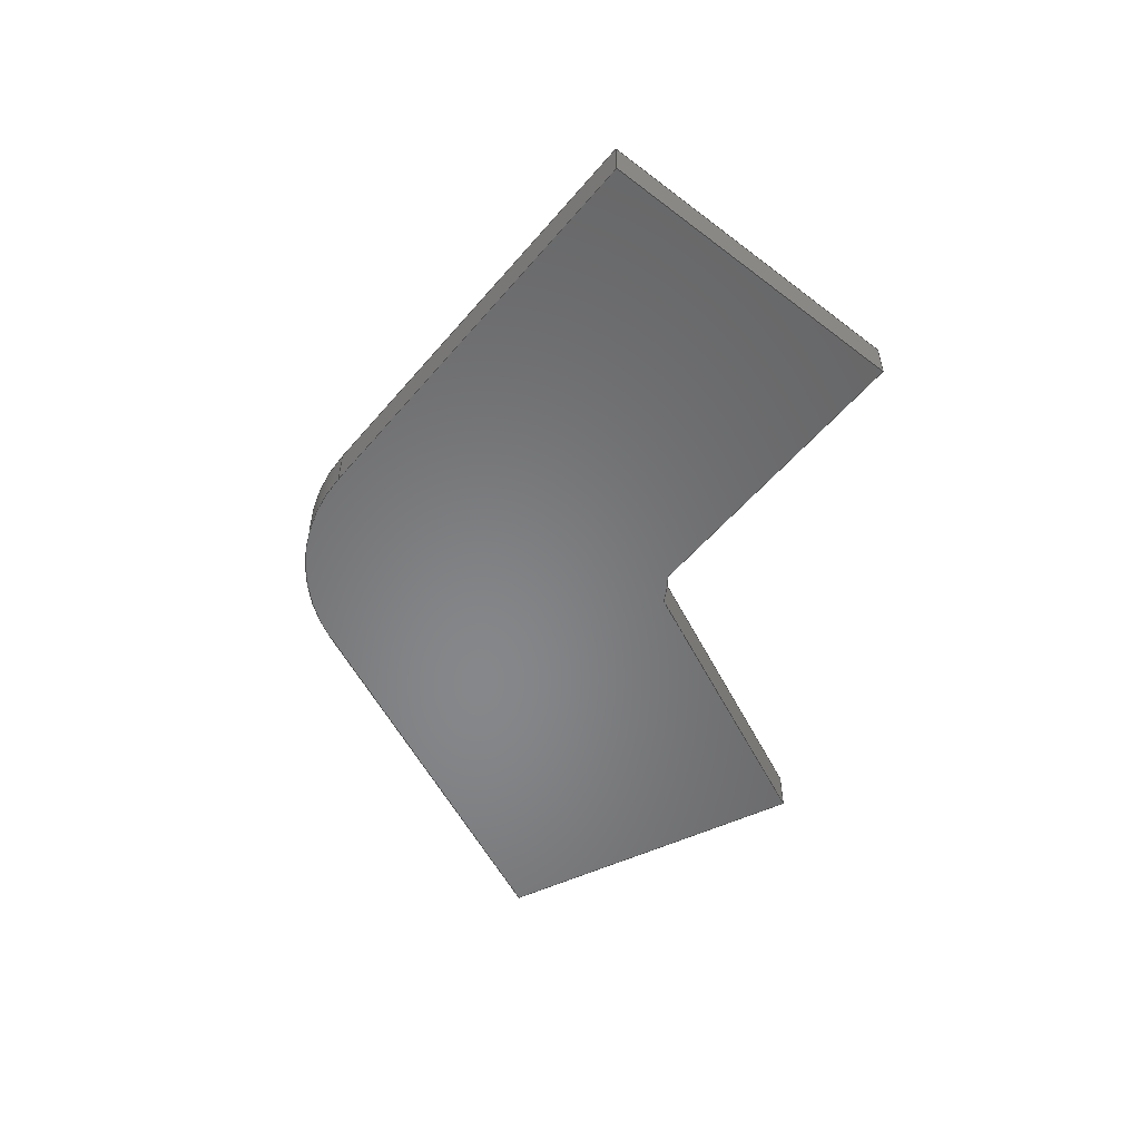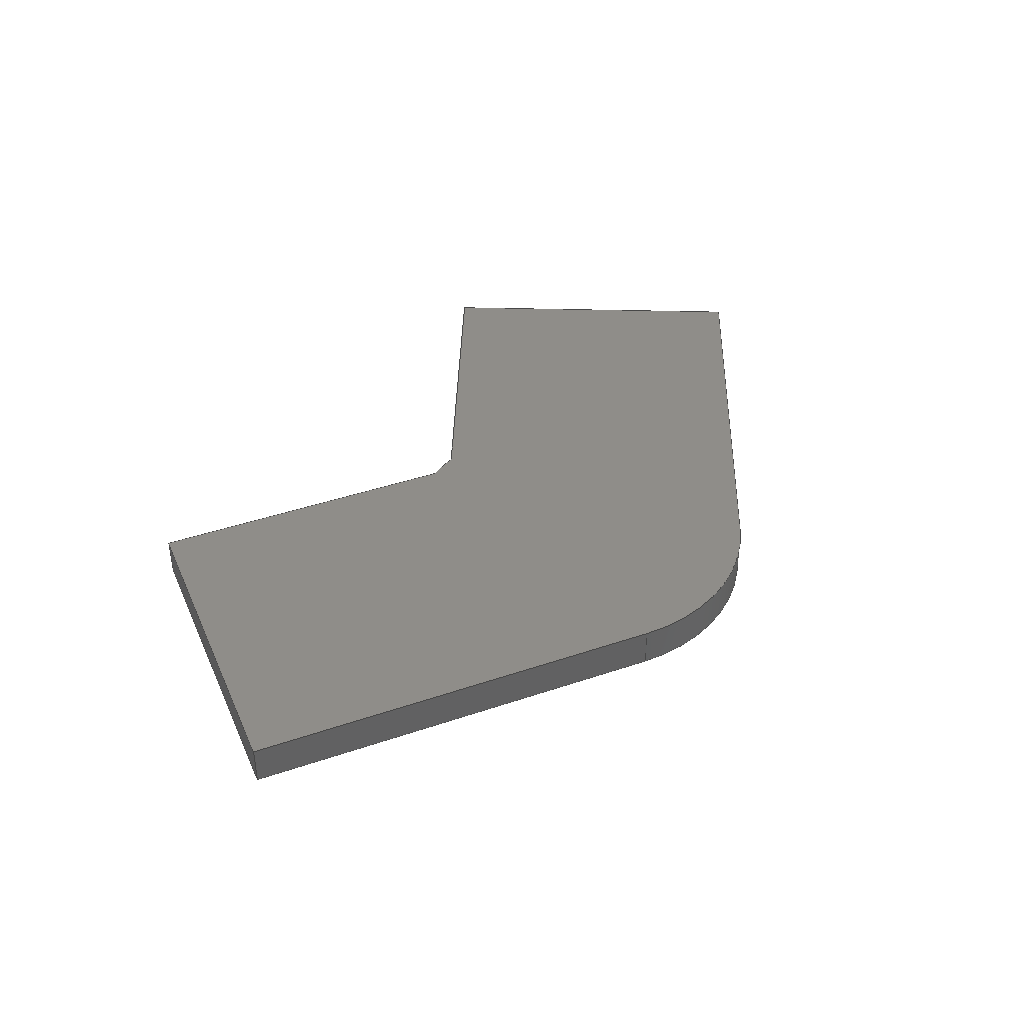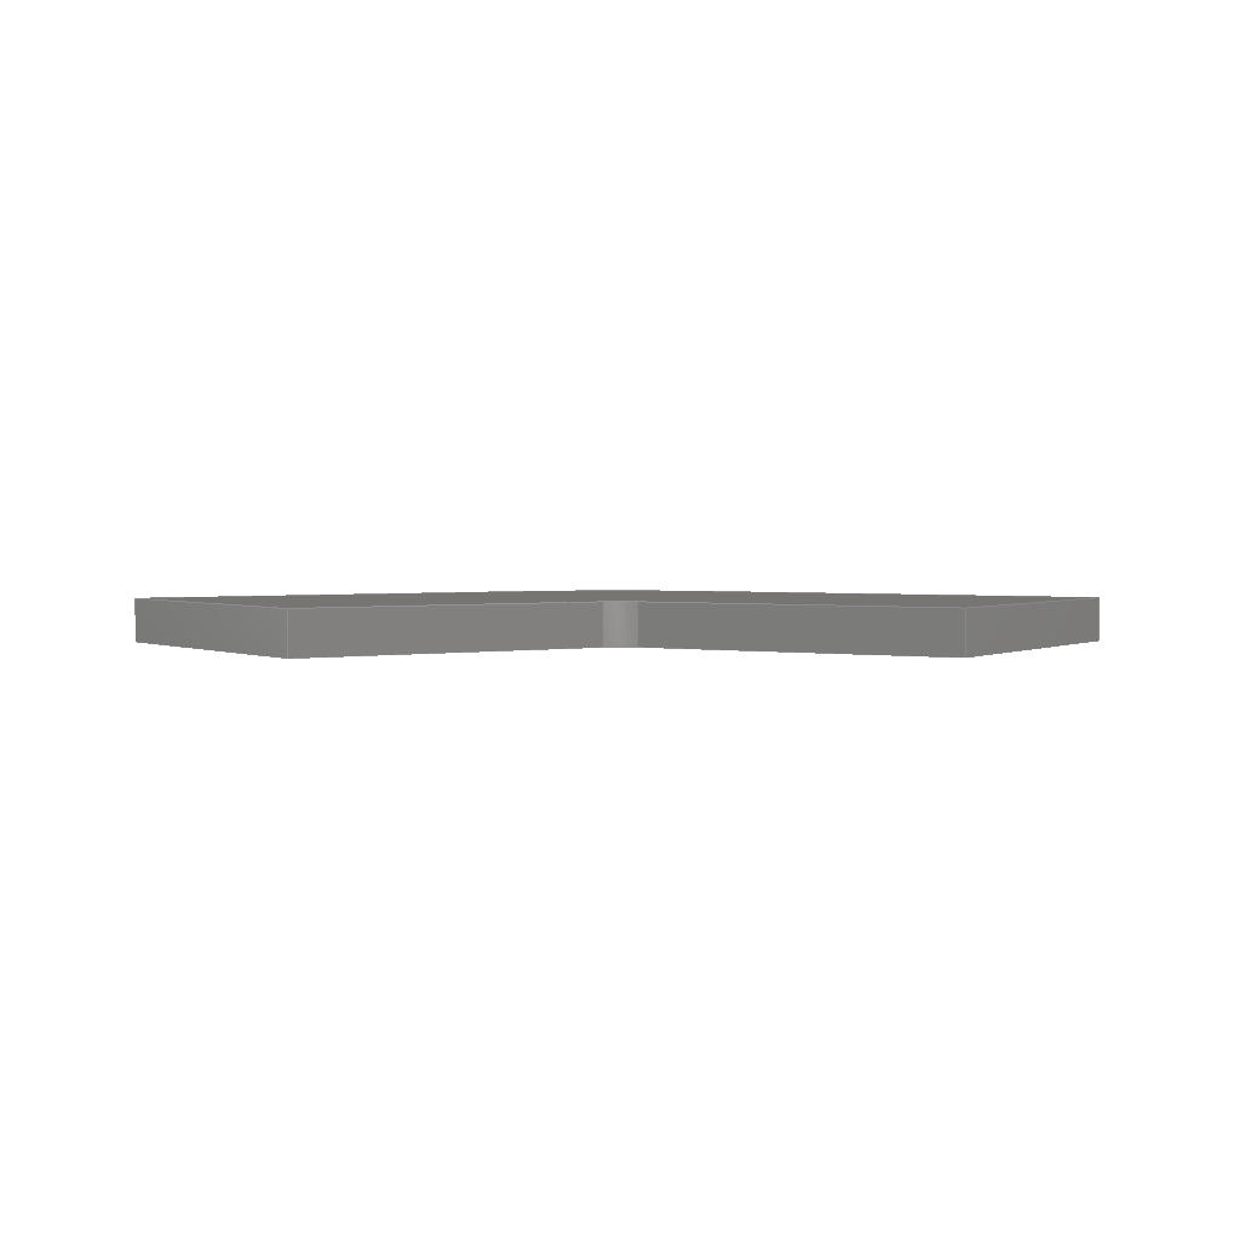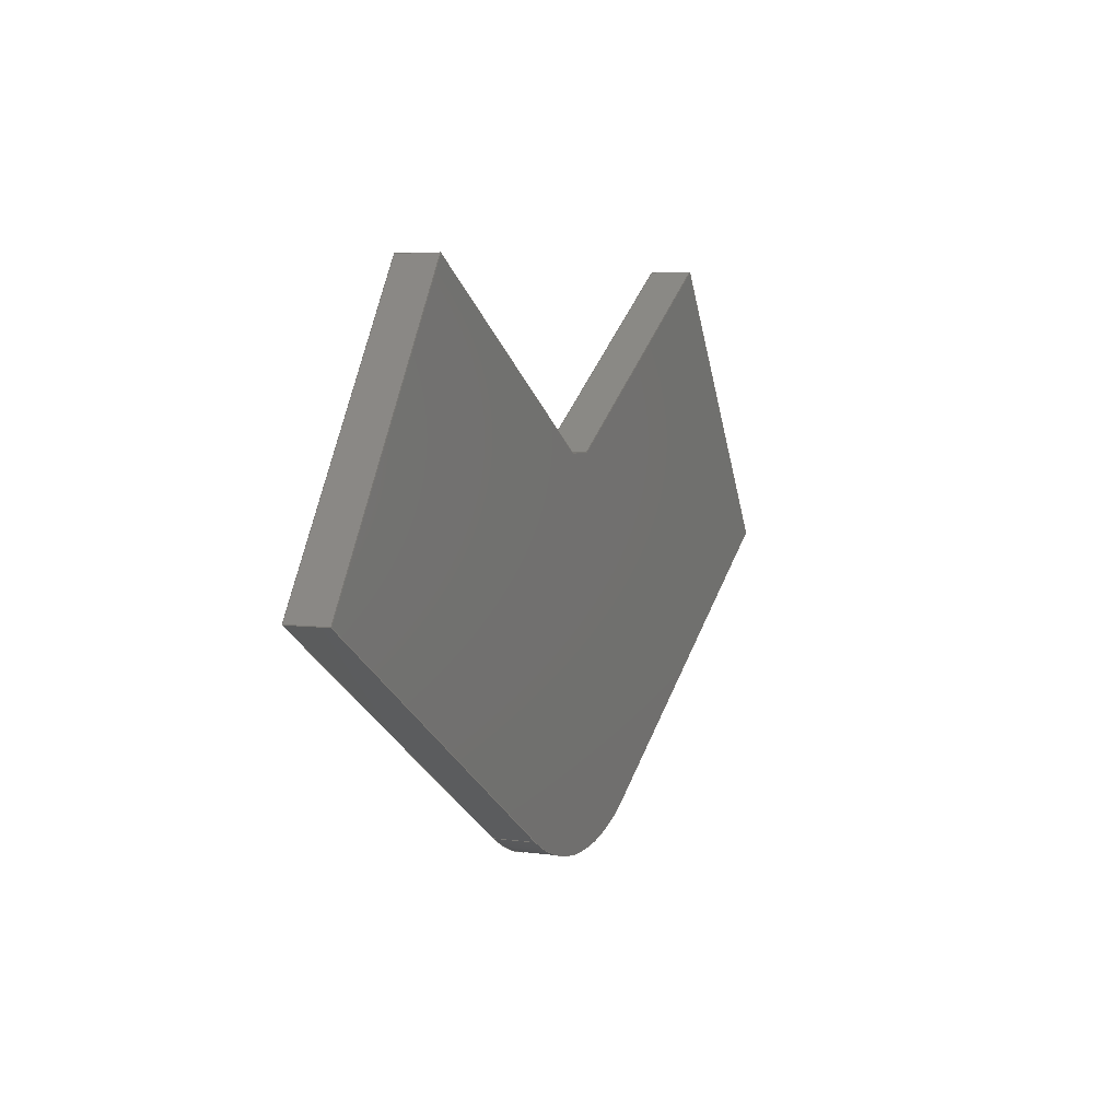
<metadata>
{"format":"step","ext":"step","renderer":"f3d","projection":"perspective","resolution":1024,"background":"white","views":[{"elev":-53.8,"azim":-96.3,"up":"+Y"},{"elev":40.9,"azim":124.6,"up":"+Y"},{"elev":2.3,"azim":-1.4,"up":"+Y"},{"elev":5.4,"azim":-66.2,"up":"+Z"}]}
</metadata>
<code>
ISO-10303-21;
DATA;
#1=MECHANICAL_DESIGN_GEOMETRIC_PRESENTATION_REPRESENTATION('',(#4),#310);
#2=SHAPE_REPRESENTATION_RELATIONSHIP('SRR','None',#317,#3);
#3=ADVANCED_BREP_SHAPE_REPRESENTATION('',(#5),#309);
#4=STYLED_ITEM('',(#327),#5);
#5=MANIFOLD_SOLID_BREP('Body1',#178);
#6=CIRCLE('',#195,22.5);
#7=CIRCLE('',#196,22.5);
#8=CIRCLE('',#201,22.5);
#9=CIRCLE('',#202,22.5);
#10=CYLINDRICAL_SURFACE('',#194,22.5);
#11=CYLINDRICAL_SURFACE('',#200,22.5);
#12=FACE_OUTER_BOUND('',#22,.T.);
#13=FACE_OUTER_BOUND('',#23,.T.);
#14=FACE_OUTER_BOUND('',#24,.T.);
#15=FACE_OUTER_BOUND('',#25,.T.);
#16=FACE_OUTER_BOUND('',#26,.T.);
#17=FACE_OUTER_BOUND('',#27,.T.);
#18=FACE_OUTER_BOUND('',#28,.T.);
#19=FACE_OUTER_BOUND('',#29,.T.);
#20=FACE_OUTER_BOUND('',#30,.T.);
#21=FACE_OUTER_BOUND('',#31,.T.);
#22=EDGE_LOOP('',(#112,#113,#114,#115));
#23=EDGE_LOOP('',(#116,#117,#118,#119));
#24=EDGE_LOOP('',(#120,#121,#122,#123));
#25=EDGE_LOOP('',(#124,#125,#126,#127));
#26=EDGE_LOOP('',(#128,#129,#130,#131));
#27=EDGE_LOOP('',(#132,#133,#134,#135));
#28=EDGE_LOOP('',(#136,#137,#138,#139));
#29=EDGE_LOOP('',(#140,#141,#142,#143));
#30=EDGE_LOOP('',(#144,#145,#146,#147,#148,#149,#150,#151));
#31=EDGE_LOOP('',(#152,#153,#154,#155,#156,#157,#158,#159));
#32=LINE('',#260,#52);
#33=LINE('',#262,#53);
#34=LINE('',#264,#54);
#35=LINE('',#265,#55);
#36=LINE('',#268,#56);
#37=LINE('',#270,#57);
#38=LINE('',#271,#58);
#39=LINE('',#277,#59);
#40=LINE('',#280,#60);
#41=LINE('',#282,#61);
#42=LINE('',#283,#62);
#43=LINE('',#286,#63);
#44=LINE('',#288,#64);
#45=LINE('',#289,#65);
#46=LINE('',#292,#66);
#47=LINE('',#294,#67);
#48=LINE('',#295,#68);
#49=LINE('',#301,#69);
#50=LINE('',#303,#70);
#51=LINE('',#304,#71);
#52=VECTOR('',#210,10);
#53=VECTOR('',#211,10);
#54=VECTOR('',#212,10);
#55=VECTOR('',#213,10);
#56=VECTOR('',#216,10);
#57=VECTOR('',#217,10);
#58=VECTOR('',#218,10);
#59=VECTOR('',#225,10);
#60=VECTOR('',#228,10);
#61=VECTOR('',#229,10);
#62=VECTOR('',#230,10);
#63=VECTOR('',#233,10);
#64=VECTOR('',#234,10);
#65=VECTOR('',#235,10);
#66=VECTOR('',#238,10);
#67=VECTOR('',#239,10);
#68=VECTOR('',#240,10);
#69=VECTOR('',#247,10);
#70=VECTOR('',#250,10);
#71=VECTOR('',#251,10);
#72=VERTEX_POINT('',#258);
#73=VERTEX_POINT('',#259);
#74=VERTEX_POINT('',#261);
#75=VERTEX_POINT('',#263);
#76=VERTEX_POINT('',#267);
#77=VERTEX_POINT('',#269);
#78=VERTEX_POINT('',#273);
#79=VERTEX_POINT('',#275);
#80=VERTEX_POINT('',#279);
#81=VERTEX_POINT('',#281);
#82=VERTEX_POINT('',#285);
#83=VERTEX_POINT('',#287);
#84=VERTEX_POINT('',#291);
#85=VERTEX_POINT('',#293);
#86=VERTEX_POINT('',#297);
#87=VERTEX_POINT('',#299);
#88=EDGE_CURVE('',#72,#73,#32,.T.);
#89=EDGE_CURVE('',#72,#74,#33,.T.);
#90=EDGE_CURVE('',#75,#74,#34,.T.);
#91=EDGE_CURVE('',#73,#75,#35,.T.);
#92=EDGE_CURVE('',#73,#76,#36,.T.);
#93=EDGE_CURVE('',#77,#75,#37,.T.);
#94=EDGE_CURVE('',#76,#77,#38,.T.);
#95=EDGE_CURVE('',#78,#76,#6,.T.);
#96=EDGE_CURVE('',#79,#77,#7,.T.);
#97=EDGE_CURVE('',#78,#79,#39,.T.);
#98=EDGE_CURVE('',#80,#78,#40,.T.);
#99=EDGE_CURVE('',#81,#79,#41,.T.);
#100=EDGE_CURVE('',#80,#81,#42,.T.);
#101=EDGE_CURVE('',#82,#80,#43,.T.);
#102=EDGE_CURVE('',#83,#81,#44,.T.);
#103=EDGE_CURVE('',#82,#83,#45,.T.);
#104=EDGE_CURVE('',#84,#82,#46,.T.);
#105=EDGE_CURVE('',#85,#83,#47,.T.);
#106=EDGE_CURVE('',#84,#85,#48,.T.);
#107=EDGE_CURVE('',#86,#84,#8,.T.);
#108=EDGE_CURVE('',#87,#85,#9,.T.);
#109=EDGE_CURVE('',#86,#87,#49,.T.);
#110=EDGE_CURVE('',#72,#86,#50,.T.);
#111=EDGE_CURVE('',#74,#87,#51,.T.);
#112=ORIENTED_EDGE('',*,*,#88,.F.);
#113=ORIENTED_EDGE('',*,*,#89,.T.);
#114=ORIENTED_EDGE('',*,*,#90,.F.);
#115=ORIENTED_EDGE('',*,*,#91,.F.);
#116=ORIENTED_EDGE('',*,*,#92,.F.);
#117=ORIENTED_EDGE('',*,*,#91,.T.);
#118=ORIENTED_EDGE('',*,*,#93,.F.);
#119=ORIENTED_EDGE('',*,*,#94,.F.);
#120=ORIENTED_EDGE('',*,*,#95,.T.);
#121=ORIENTED_EDGE('',*,*,#94,.T.);
#122=ORIENTED_EDGE('',*,*,#96,.F.);
#123=ORIENTED_EDGE('',*,*,#97,.F.);
#124=ORIENTED_EDGE('',*,*,#98,.T.);
#125=ORIENTED_EDGE('',*,*,#97,.T.);
#126=ORIENTED_EDGE('',*,*,#99,.F.);
#127=ORIENTED_EDGE('',*,*,#100,.F.);
#128=ORIENTED_EDGE('',*,*,#101,.T.);
#129=ORIENTED_EDGE('',*,*,#100,.T.);
#130=ORIENTED_EDGE('',*,*,#102,.F.);
#131=ORIENTED_EDGE('',*,*,#103,.F.);
#132=ORIENTED_EDGE('',*,*,#104,.T.);
#133=ORIENTED_EDGE('',*,*,#103,.T.);
#134=ORIENTED_EDGE('',*,*,#105,.F.);
#135=ORIENTED_EDGE('',*,*,#106,.F.);
#136=ORIENTED_EDGE('',*,*,#107,.T.);
#137=ORIENTED_EDGE('',*,*,#106,.T.);
#138=ORIENTED_EDGE('',*,*,#108,.F.);
#139=ORIENTED_EDGE('',*,*,#109,.F.);
#140=ORIENTED_EDGE('',*,*,#110,.T.);
#141=ORIENTED_EDGE('',*,*,#109,.T.);
#142=ORIENTED_EDGE('',*,*,#111,.F.);
#143=ORIENTED_EDGE('',*,*,#89,.F.);
#144=ORIENTED_EDGE('',*,*,#111,.T.);
#145=ORIENTED_EDGE('',*,*,#108,.T.);
#146=ORIENTED_EDGE('',*,*,#105,.T.);
#147=ORIENTED_EDGE('',*,*,#102,.T.);
#148=ORIENTED_EDGE('',*,*,#99,.T.);
#149=ORIENTED_EDGE('',*,*,#96,.T.);
#150=ORIENTED_EDGE('',*,*,#93,.T.);
#151=ORIENTED_EDGE('',*,*,#90,.T.);
#152=ORIENTED_EDGE('',*,*,#110,.F.);
#153=ORIENTED_EDGE('',*,*,#88,.T.);
#154=ORIENTED_EDGE('',*,*,#92,.T.);
#155=ORIENTED_EDGE('',*,*,#95,.F.);
#156=ORIENTED_EDGE('',*,*,#98,.F.);
#157=ORIENTED_EDGE('',*,*,#101,.F.);
#158=ORIENTED_EDGE('',*,*,#104,.F.);
#159=ORIENTED_EDGE('',*,*,#107,.F.);
#160=PLANE('',#192);
#161=PLANE('',#193);
#162=PLANE('',#197);
#163=PLANE('',#198);
#164=PLANE('',#199);
#165=PLANE('',#203);
#166=PLANE('',#204);
#167=PLANE('',#205);
#168=ADVANCED_FACE('',(#12),#160,.T.);
#169=ADVANCED_FACE('',(#13),#161,.T.);
#170=ADVANCED_FACE('',(#14),#10,.T.);
#171=ADVANCED_FACE('',(#15),#162,.T.);
#172=ADVANCED_FACE('',(#16),#163,.T.);
#173=ADVANCED_FACE('',(#17),#164,.T.);
#174=ADVANCED_FACE('',(#18),#11,.T.);
#175=ADVANCED_FACE('',(#19),#165,.T.);
#176=ADVANCED_FACE('',(#20),#166,.T.);
#177=ADVANCED_FACE('',(#21),#167,.F.);
#178=CLOSED_SHELL('',(#168,#169,#170,#171,#172,#173,#174,#175,#176,#177));
#179=DERIVED_UNIT_ELEMENT(#181,1);
#180=DERIVED_UNIT_ELEMENT(#312,3);
#181=(
MASS_UNIT()
NAMED_UNIT(*)
SI_UNIT(.KILO.,.GRAM.)
);
#182=DERIVED_UNIT((#179,#180));
#183=MEASURE_REPRESENTATION_ITEM('density measure',
POSITIVE_RATIO_MEASURE(7850),#182);
#184=PROPERTY_DEFINITION_REPRESENTATION(#189,#186);
#185=PROPERTY_DEFINITION_REPRESENTATION(#190,#187);
#186=REPRESENTATION('material name',(#188),#309);
#187=REPRESENTATION('density',(#183),#309);
#188=DESCRIPTIVE_REPRESENTATION_ITEM('Steel','Steel');
#189=PROPERTY_DEFINITION('material property','material name',#319);
#190=PROPERTY_DEFINITION('material property','density of part',#319);
#191=AXIS2_PLACEMENT_3D('placement',#256,#206,#207);
#192=AXIS2_PLACEMENT_3D('',#257,#208,#209);
#193=AXIS2_PLACEMENT_3D('',#266,#214,#215);
#194=AXIS2_PLACEMENT_3D('',#272,#219,#220);
#195=AXIS2_PLACEMENT_3D('',#274,#221,#222);
#196=AXIS2_PLACEMENT_3D('',#276,#223,#224);
#197=AXIS2_PLACEMENT_3D('',#278,#226,#227);
#198=AXIS2_PLACEMENT_3D('',#284,#231,#232);
#199=AXIS2_PLACEMENT_3D('',#290,#236,#237);
#200=AXIS2_PLACEMENT_3D('',#296,#241,#242);
#201=AXIS2_PLACEMENT_3D('',#298,#243,#244);
#202=AXIS2_PLACEMENT_3D('',#300,#245,#246);
#203=AXIS2_PLACEMENT_3D('',#302,#248,#249);
#204=AXIS2_PLACEMENT_3D('',#305,#252,#253);
#205=AXIS2_PLACEMENT_3D('',#306,#254,#255);
#206=DIRECTION('axis',(0,0,1));
#207=DIRECTION('refdir',(1,0,0));
#208=DIRECTION('center_axis',(0.8404,0,0.542));
#209=DIRECTION('ref_axis',(0.542,0,-0.8404));
#210=DIRECTION('',(-0.542,0,0.8404));
#211=DIRECTION('',(0,1,0));
#212=DIRECTION('',(0.542,0,-0.8404));
#213=DIRECTION('',(0,1,0));
#214=DIRECTION('center_axis',(-0.542,0,0.8404));
#215=DIRECTION('ref_axis',(0.8404,0,0.542));
#216=DIRECTION('',(-0.8404,0,-0.542));
#217=DIRECTION('',(0.8404,0,0.542));
#218=DIRECTION('',(0,1,0));
#219=DIRECTION('center_axis',(0,1,0));
#220=DIRECTION('ref_axis',(-0.09129,0,0.9958));
#221=DIRECTION('center_axis',(0,1,0));
#222=DIRECTION('ref_axis',(-0.09129,0,0.9958));
#223=DIRECTION('center_axis',(0,1,0));
#224=DIRECTION('ref_axis',(-0.09129,0,0.9958));
#225=DIRECTION('',(0,1,0));
#226=DIRECTION('center_axis',(0.5429,0,0.8398));
#227=DIRECTION('ref_axis',(0.8398,0,-0.5429));
#228=DIRECTION('',(0.8398,0,-0.5429));
#229=DIRECTION('',(0.8398,0,-0.5429));
#230=DIRECTION('',(0,1,0));
#231=DIRECTION('center_axis',(-0.8398,0,0.5429));
#232=DIRECTION('ref_axis',(0.5429,0,0.8398));
#233=DIRECTION('',(0.5429,0,0.8398));
#234=DIRECTION('',(0.5429,0,0.8398));
#235=DIRECTION('',(0,1,0));
#236=DIRECTION('center_axis',(-0.5429,0,-0.8398));
#237=DIRECTION('ref_axis',(-0.8398,0,0.5429));
#238=DIRECTION('',(-0.8398,0,0.5429));
#239=DIRECTION('',(-0.8398,0,0.5429));
#240=DIRECTION('',(0,1,0));
#241=DIRECTION('center_axis',(0,1,0));
#242=DIRECTION('ref_axis',(0.542,0,-0.8404));
#243=DIRECTION('center_axis',(0,1,0));
#244=DIRECTION('ref_axis',(0.542,0,-0.8404));
#245=DIRECTION('center_axis',(0,1,0));
#246=DIRECTION('ref_axis',(0.542,0,-0.8404));
#247=DIRECTION('',(0,1,0));
#248=DIRECTION('center_axis',(0.542,0,-0.8404));
#249=DIRECTION('ref_axis',(-0.8404,0,-0.542));
#250=DIRECTION('',(-0.8404,0,-0.542));
#251=DIRECTION('',(-0.8404,0,-0.542));
#252=DIRECTION('center_axis',(0,1,0));
#253=DIRECTION('ref_axis',(1,0,0));
#254=DIRECTION('center_axis',(0,1,0));
#255=DIRECTION('ref_axis',(1,0,0));
#256=CARTESIAN_POINT('',(0,0,0));
#257=CARTESIAN_POINT('Origin',(34.08,0,43.26));
#258=CARTESIAN_POINT('',(55.97,0,9.323));
#259=CARTESIAN_POINT('',(34.08,0,43.26));
#260=CARTESIAN_POINT('',(55.97,0,9.323));
#261=CARTESIAN_POINT('',(55.97,5,9.323));
#262=CARTESIAN_POINT('',(55.97,0,9.323));
#263=CARTESIAN_POINT('',(34.08,5,43.26));
#264=CARTESIAN_POINT('',(55.97,5,9.323));
#265=CARTESIAN_POINT('',(34.08,0,43.26));
#266=CARTESIAN_POINT('Origin',(1.775,0,22.43));
#267=CARTESIAN_POINT('',(1.775,0,22.43));
#268=CARTESIAN_POINT('',(34.08,0,43.26));
#269=CARTESIAN_POINT('',(1.775,5,22.43));
#270=CARTESIAN_POINT('',(34.08,5,43.26));
#271=CARTESIAN_POINT('',(1.775,0,22.43));
#272=CARTESIAN_POINT('Origin',(0,0,0));
#273=CARTESIAN_POINT('',(-2.054,0,22.41));
#274=CARTESIAN_POINT('Origin',(0,0,0));
#275=CARTESIAN_POINT('',(-2.054,5,22.41));
#276=CARTESIAN_POINT('Origin',(0,5,0));
#277=CARTESIAN_POINT('',(-2.054,0,22.41));
#278=CARTESIAN_POINT('Origin',(-34.04,0,43.08));
#279=CARTESIAN_POINT('',(-34.04,0,43.08));
#280=CARTESIAN_POINT('',(-34.04,0,43.08));
#281=CARTESIAN_POINT('',(-34.04,5,43.08));
#282=CARTESIAN_POINT('',(-34.04,5,43.08));
#283=CARTESIAN_POINT('',(-34.04,0,43.08));
#284=CARTESIAN_POINT('Origin',(-55.87,0,9.323));
#285=CARTESIAN_POINT('',(-55.87,0,9.323));
#286=CARTESIAN_POINT('',(-55.87,0,9.323));
#287=CARTESIAN_POINT('',(-55.87,5,9.323));
#288=CARTESIAN_POINT('',(-55.87,5,9.323));
#289=CARTESIAN_POINT('',(-55.87,0,9.323));
#290=CARTESIAN_POINT('Origin',(-12.22,0,-18.9));
#291=CARTESIAN_POINT('',(-12.22,0,-18.9));
#292=CARTESIAN_POINT('',(-12.22,0,-18.9));
#293=CARTESIAN_POINT('',(-12.22,5,-18.9));
#294=CARTESIAN_POINT('',(-12.22,5,-18.9));
#295=CARTESIAN_POINT('',(-12.22,0,-18.9));
#296=CARTESIAN_POINT('Origin',(0,0,0));
#297=CARTESIAN_POINT('',(12.19,0,-18.91));
#298=CARTESIAN_POINT('Origin',(0,0,0));
#299=CARTESIAN_POINT('',(12.19,5,-18.91));
#300=CARTESIAN_POINT('Origin',(0,5,0));
#301=CARTESIAN_POINT('',(12.19,0,-18.91));
#302=CARTESIAN_POINT('Origin',(55.97,0,9.323));
#303=CARTESIAN_POINT('',(55.97,0,9.323));
#304=CARTESIAN_POINT('',(55.97,5,9.323));
#305=CARTESIAN_POINT('Origin',(0.05311,5,10.38));
#306=CARTESIAN_POINT('Origin',(0.05311,0,10.38));
#307=UNCERTAINTY_MEASURE_WITH_UNIT(LENGTH_MEASURE(0.01),#311,
'DISTANCE_ACCURACY_VALUE',
'Maximum model space distance between geometric entities at asserted c
onnectivities');
#308=UNCERTAINTY_MEASURE_WITH_UNIT(LENGTH_MEASURE(0.01),#311,
'DISTANCE_ACCURACY_VALUE',
'Maximum model space distance between geometric entities at asserted c
onnectivities');
#309=(
GEOMETRIC_REPRESENTATION_CONTEXT(3)
GLOBAL_UNCERTAINTY_ASSIGNED_CONTEXT((#307))
GLOBAL_UNIT_ASSIGNED_CONTEXT((#311,#313,#314))
REPRESENTATION_CONTEXT('','3D')
);
#310=(
GEOMETRIC_REPRESENTATION_CONTEXT(3)
GLOBAL_UNCERTAINTY_ASSIGNED_CONTEXT((#308))
GLOBAL_UNIT_ASSIGNED_CONTEXT((#311,#313,#314))
REPRESENTATION_CONTEXT('','3D')
);
#311=(
LENGTH_UNIT()
NAMED_UNIT(*)
SI_UNIT(.MILLI.,.METRE.)
);
#312=(
LENGTH_UNIT()
NAMED_UNIT(*)
SI_UNIT($,.METRE.)
);
#313=(
NAMED_UNIT(*)
PLANE_ANGLE_UNIT()
SI_UNIT($,.RADIAN.)
);
#314=(
NAMED_UNIT(*)
SI_UNIT($,.STERADIAN.)
SOLID_ANGLE_UNIT()
);
#315=SHAPE_DEFINITION_REPRESENTATION(#316,#317);
#316=PRODUCT_DEFINITION_SHAPE('',$,#319);
#317=SHAPE_REPRESENTATION('',(#191),#309);
#318=PRODUCT_DEFINITION_CONTEXT('part definition',#323,'design');
#319=PRODUCT_DEFINITION('Untitled','Untitled',#320,#318);
#320=PRODUCT_DEFINITION_FORMATION('',$,#325);
#321=PRODUCT_RELATED_PRODUCT_CATEGORY('Untitled','Untitled',(#325));
#322=APPLICATION_PROTOCOL_DEFINITION('international standard',
'automotive_design',2009,#323);
#323=APPLICATION_CONTEXT(
'Core Data for Automotive Mechanical Design Process');
#324=PRODUCT_CONTEXT('part definition',#323,'mechanical');
#325=PRODUCT('Untitled','Untitled',$,(#324));
#326=PRESENTATION_STYLE_ASSIGNMENT((#328));
#327=PRESENTATION_STYLE_ASSIGNMENT((#329));
#328=SURFACE_STYLE_USAGE(.BOTH.,#330);
#329=SURFACE_STYLE_USAGE(.BOTH.,#331);
#330=SURFACE_SIDE_STYLE('',(#332));
#331=SURFACE_SIDE_STYLE('',(#333));
#332=SURFACE_STYLE_FILL_AREA(#334);
#333=SURFACE_STYLE_FILL_AREA(#335);
#334=FILL_AREA_STYLE('Steel - Satin',(#336));
#335=FILL_AREA_STYLE('Plastic - Matte (Black)',(#337));
#336=FILL_AREA_STYLE_COLOUR('Steel - Satin',#338);
#337=FILL_AREA_STYLE_COLOUR('Plastic - Matte (Black)',#339);
#338=COLOUR_RGB('Steel - Satin',0.6275,0.6275,0.6275);
#339=COLOUR_RGB('Plastic - Matte (Black)',0.09804,0.09804,
0.09804);
ENDSEC;
END-ISO-10303-21;

</code>
